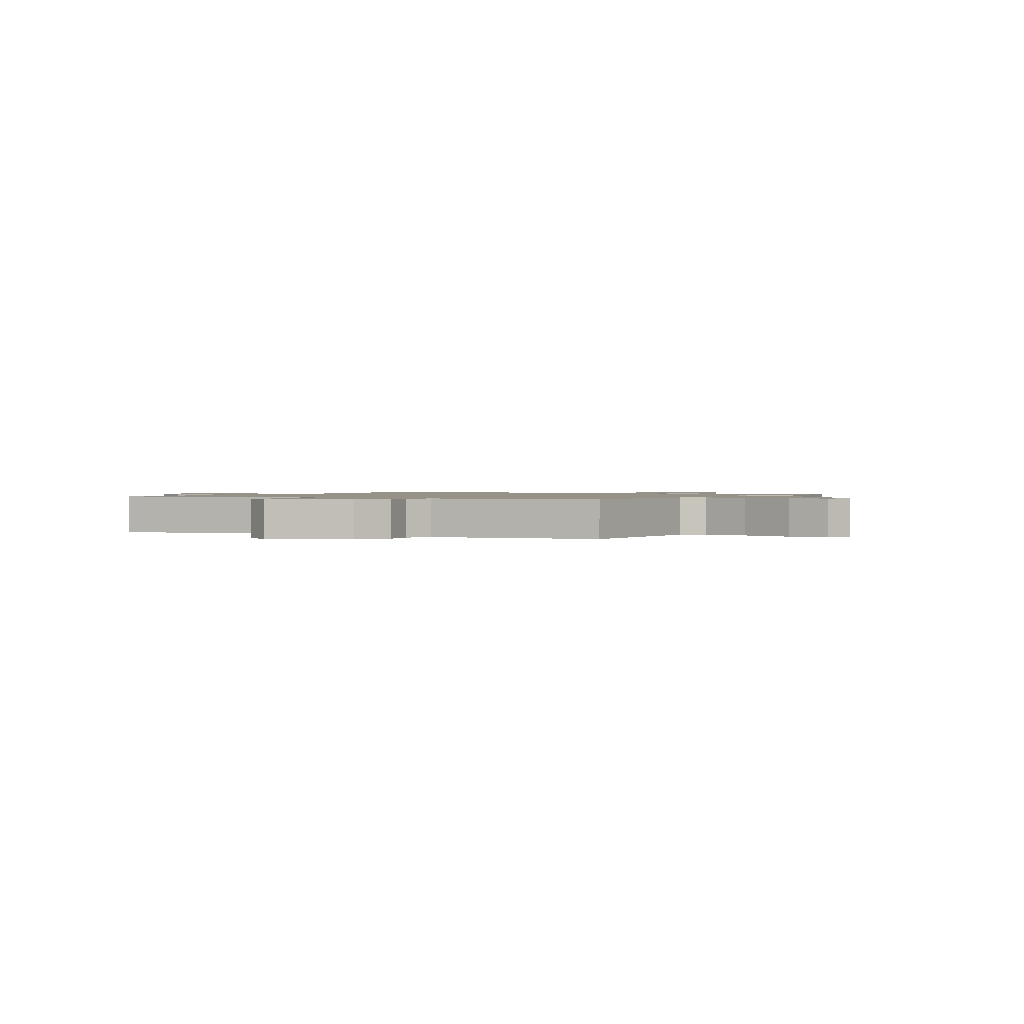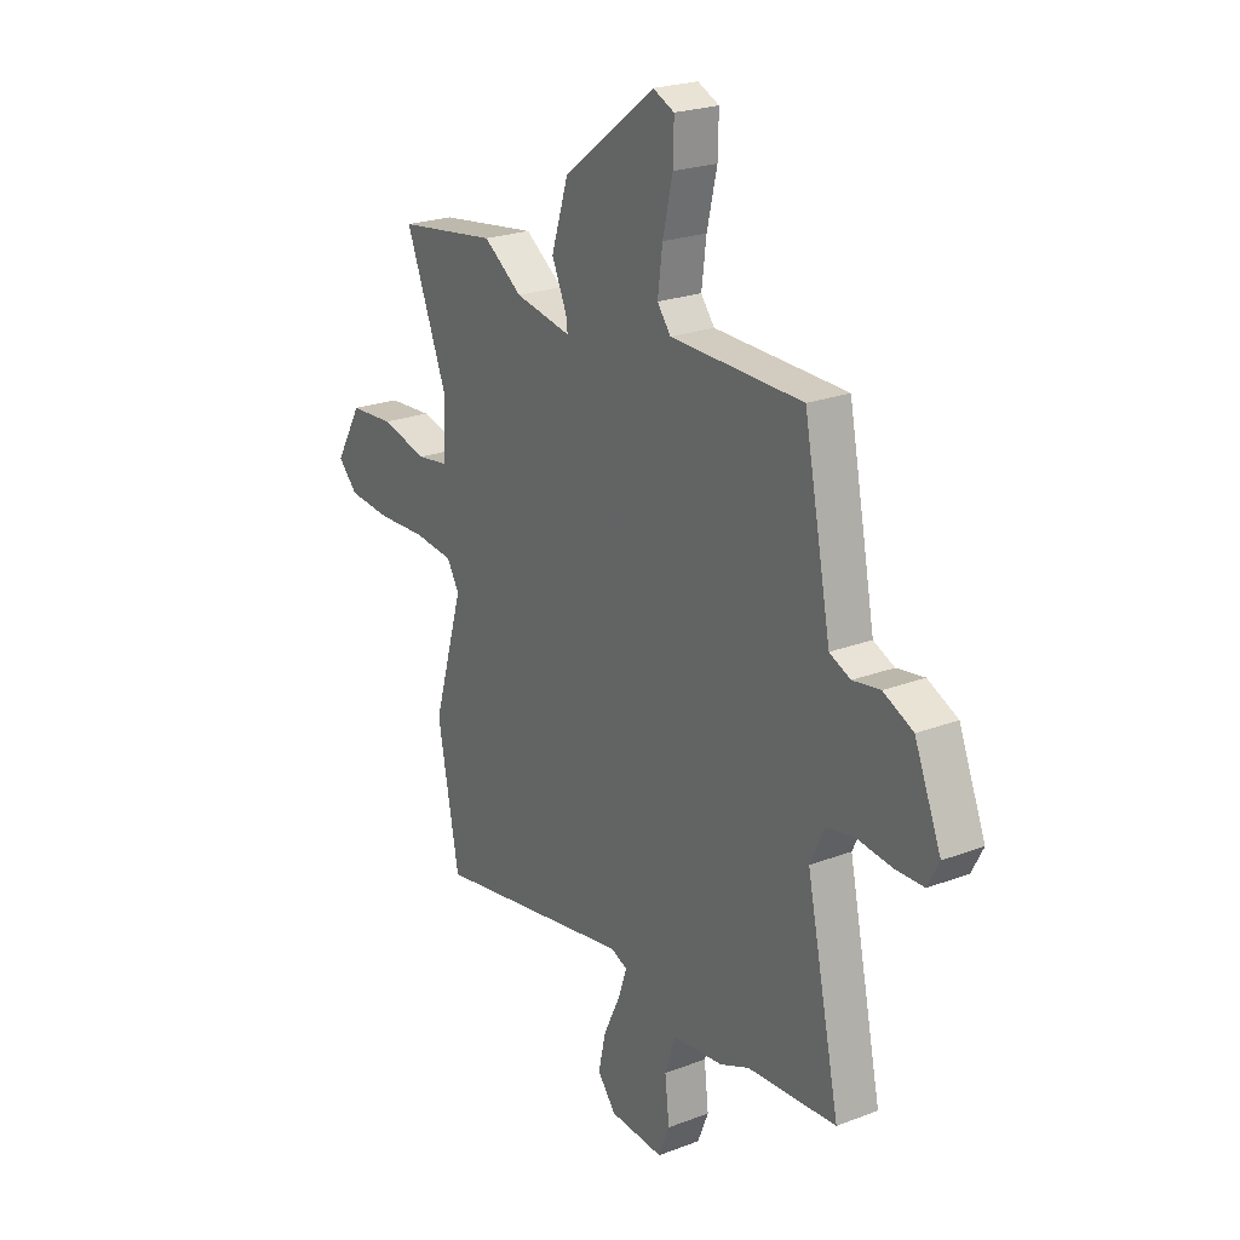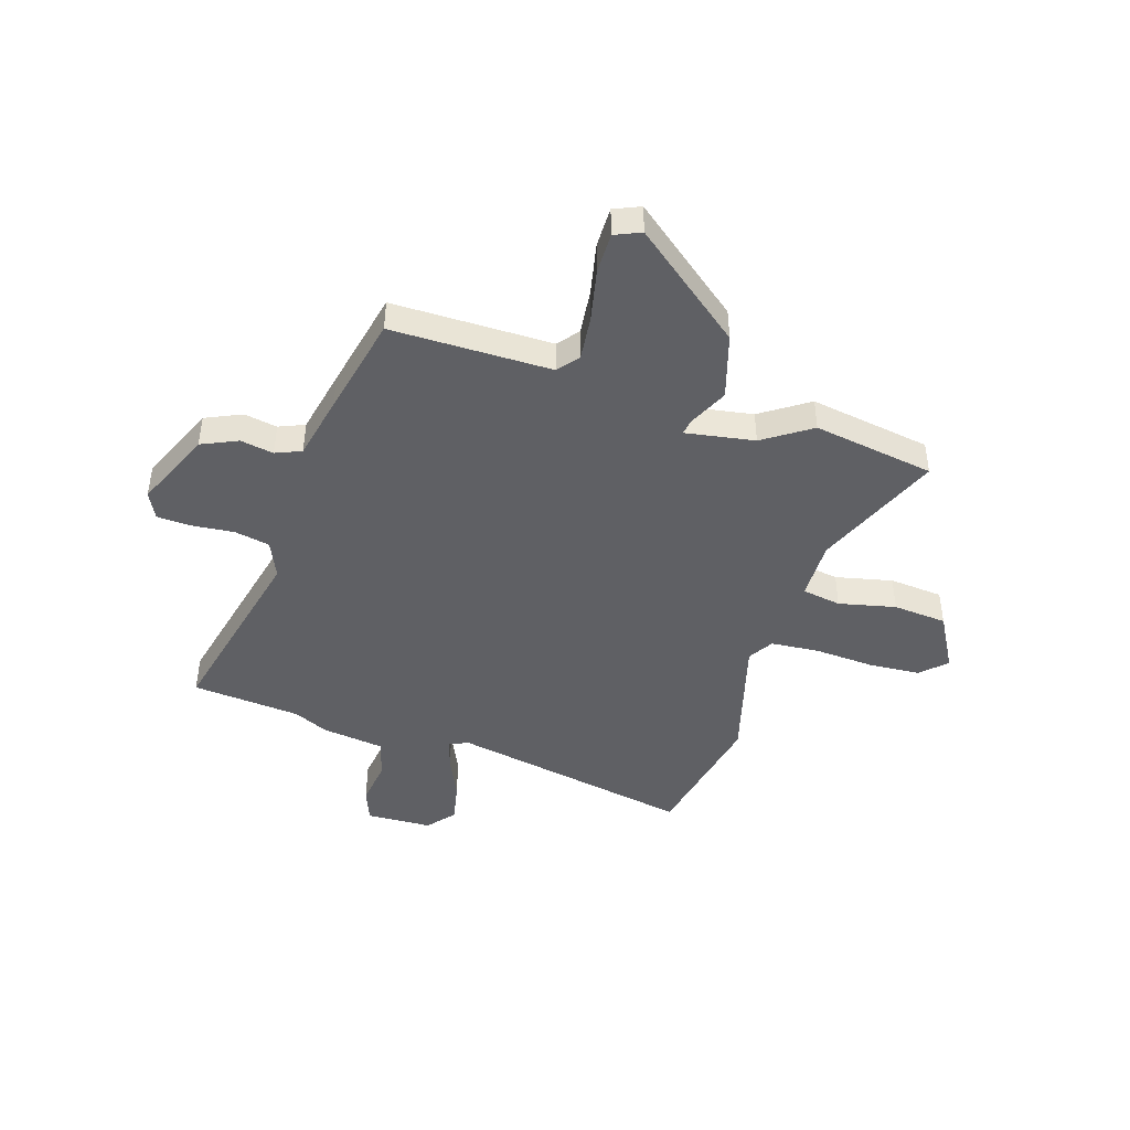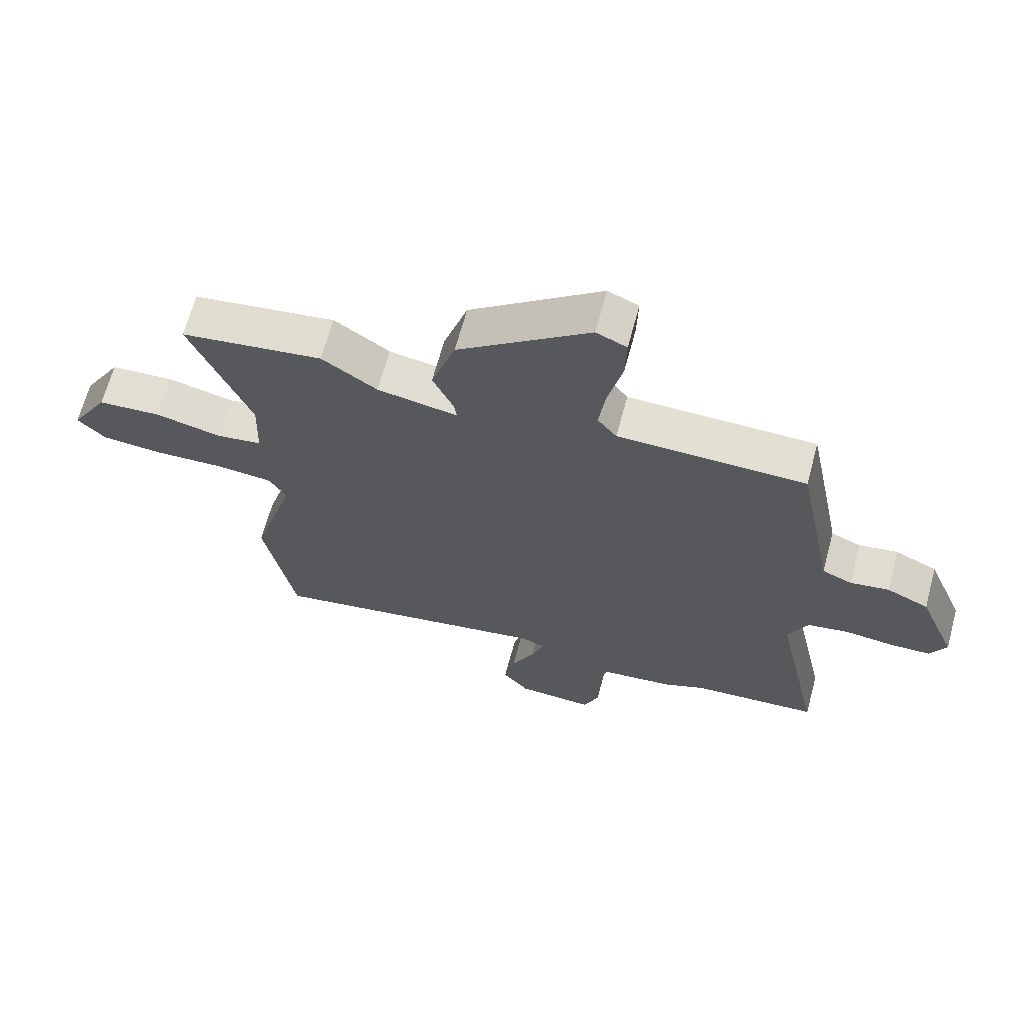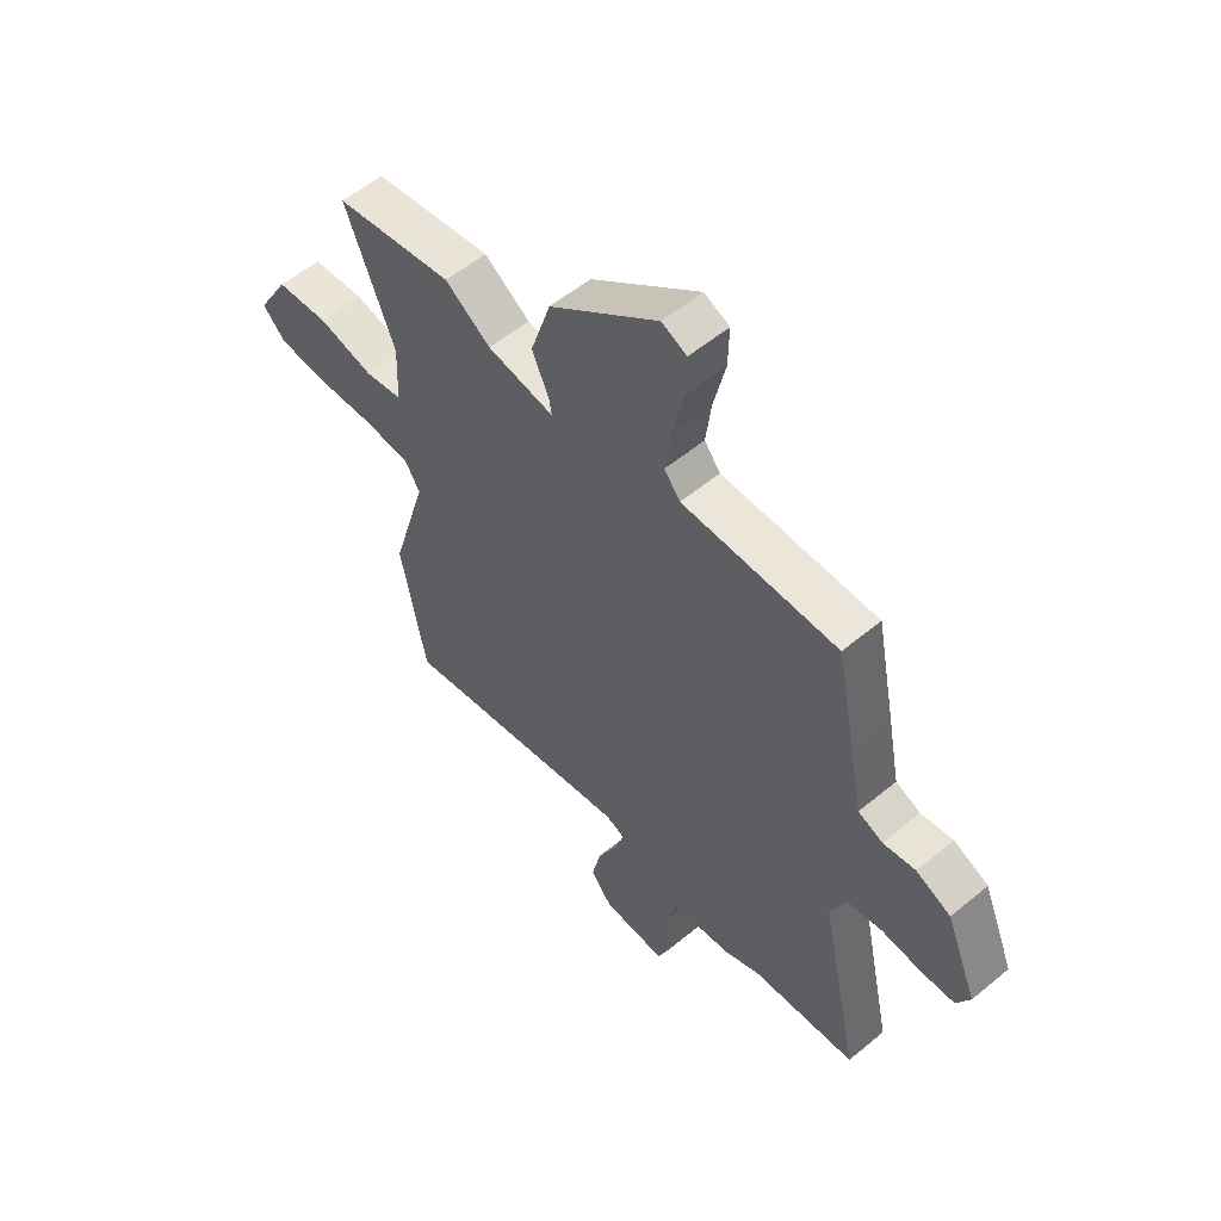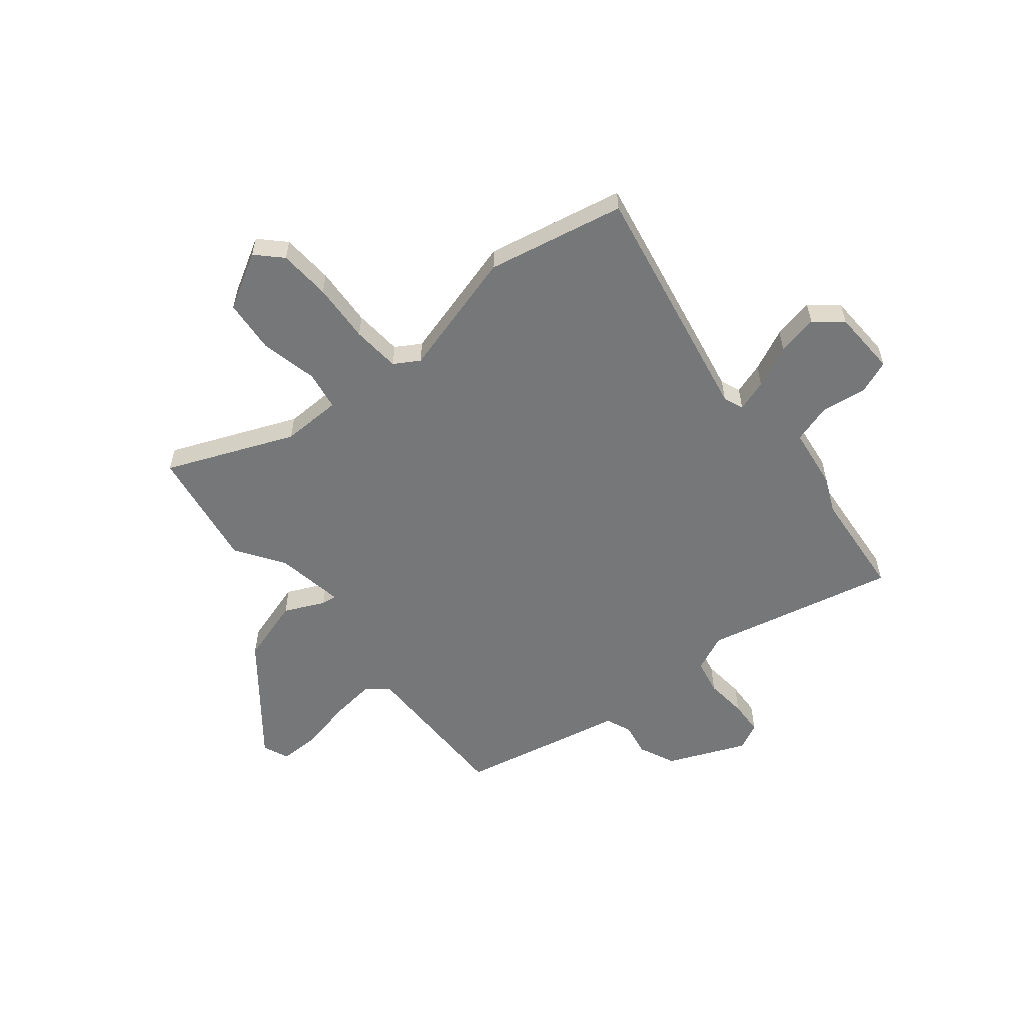
<metadata>
{"format":"obj","ext":"obj","renderer":"f3d","projection":"perspective","resolution":1024,"background":"white","views":[{"elev":1.1,"azim":-58.6,"up":"+Y"},{"elev":23.1,"azim":-122.9,"up":"+Z"},{"elev":-44.7,"azim":-18.5,"up":"+Y"},{"elev":66.5,"azim":-164.9,"up":"+Z"},{"elev":55.7,"azim":-131.1,"up":"+Z"},{"elev":-57.1,"azim":128.2,"up":"+Y"}]}
</metadata>
<code>
v 0.536 0.07 -0.308
v 0.487 0.07 -0.569
v 0.026 0.07 -0.489
v -0.011 0.07 -0.505
v 0.009 0.07 -0.564
v 0.047 0.07 -0.643
v 0.064 0.07 -0.72
v 0.022 0.07 -0.772
v -0.102 0.07 -0.779
v -0.127 0.07 -0.717
v -0.117 0.07 -0.629
v -0.14 0.07 -0.556
v -0.258 0.07 -0.542
v -0.325 0.07 -0.513
v -0.53 0.07 -0.498
v -0.453 0.07 -0.137
v -0.485 0.07 -0.067
v -0.552 0.07 -0.055
v -0.631 0.07 -0.064
v -0.696 0.07 -0.062
v -0.722 0.07 -0.012
v -0.661 0.07 0.137
v -0.593 0.07 0.169
v -0.53 0.07 0.159
v -0.482 0.07 0.18
v -0.458 0.07 0.304
v -0.42 0.07 0.495
v -0.117 0.07 0.5
v -0.086 0.07 0.54
v -0.097 0.07 0.625
v -0.12 0.07 0.724
v -0.122 0.07 0.801
v -0.073 0.07 0.823
v 0.139 0.07 0.661
v 0.178 0.07 0.539
v 0.144 0.07 0.463
v 0.14 0.07 0.434
v 0.27 0.07 0.458
v 0.359 0.07 0.52
v 0.589 0.07 0.487
v 0.493 0.07 0.245
v 0.497 0.07 0.132
v 0.571 0.07 0.121
v 0.678 0.07 0.147
v 0.78 0.07 0.14
v 0.841 0.07 0.036
v 0.796 0.07 -0.01
v 0.698 0.07 -0.018
v 0.585 0.07 -0.013
v 0.494 0.07 -0.022
v 0.466 0.07 -0.07
v 0.536 0 -0.308
v 0.487 0 -0.569
v 0.026 0 -0.489
v -0.011 0 -0.505
v 0.009 0 -0.564
v 0.047 0 -0.643
v 0.064 0 -0.72
v 0.022 0 -0.772
v -0.102 0 -0.779
v -0.127 0 -0.717
v -0.117 0 -0.629
v -0.14 0 -0.556
v -0.258 0 -0.542
v -0.325 0 -0.513
v -0.53 0 -0.498
v -0.453 0 -0.137
v -0.485 0 -0.067
v -0.552 0 -0.055
v -0.631 0 -0.064
v -0.696 0 -0.062
v -0.722 0 -0.012
v -0.661 0 0.137
v -0.593 0 0.169
v -0.53 0 0.159
v -0.482 0 0.18
v -0.458 0 0.304
v -0.42 0 0.495
v -0.117 0 0.5
v -0.086 0 0.54
v -0.097 0 0.625
v -0.12 0 0.724
v -0.122 0 0.801
v -0.073 0 0.823
v 0.139 0 0.661
v 0.178 0 0.539
v 0.144 0 0.463
v 0.14 0 0.434
v 0.27 0 0.458
v 0.359 0 0.52
v 0.589 0 0.487
v 0.493 0 0.245
v 0.497 0 0.132
v 0.571 0 0.121
v 0.678 0 0.147
v 0.78 0 0.14
v 0.841 0 0.036
v 0.796 0 -0.01
v 0.698 0 -0.018
v 0.585 0 -0.013
v 0.494 0 -0.022
v 0.466 0 -0.07
f 47 48 49
f 46 47 49
f 45 46 49
f 44 45 49
f 43 44 49
f 42 43 49 50
f 41 42 50 51
f 38 39 40 41
f 37 38 41 51
f 34 35 36
f 33 34 36
f 32 33 36
f 31 32 36
f 30 31 36
f 29 30 36 37
f 1 2 3
f 51 1 3
f 37 51 3
f 29 37 3
f 28 29 3
f 28 3 4
f 27 28 4
f 26 27 4
f 25 26 4
f 22 23 24
f 21 22 24
f 20 21 24
f 19 20 24
f 18 19 24
f 17 18 24 25
f 14 15 16
f 12 13 14 16
f 25 4 5
f 17 25 5
f 16 17 5
f 12 16 5
f 9 10 11
f 8 9 11
f 8 11 12
f 7 8 12
f 6 7 12
f 5 6 12
f 100 99 98
f 100 98 97
f 100 97 96
f 100 96 95
f 100 95 94
f 101 100 94 93
f 102 101 93 92
f 92 91 90 89
f 102 92 89 88
f 87 86 85
f 87 85 84
f 87 84 83
f 87 83 82
f 87 82 81
f 88 87 81 80
f 54 53 52
f 54 52 102
f 54 102 88
f 54 88 80
f 54 80 79
f 55 54 79
f 55 79 78
f 55 78 77
f 55 77 76
f 75 74 73
f 75 73 72
f 75 72 71
f 75 71 70
f 75 70 69
f 76 75 69 68
f 67 66 65
f 67 65 64 63
f 56 55 76
f 56 76 68
f 56 68 67
f 56 67 63
f 62 61 60
f 62 60 59
f 63 62 59
f 63 59 58
f 63 58 57
f 63 57 56
f 1 52 53 2
f 2 53 54 3
f 3 54 55 4
f 4 55 56 5
f 5 56 57 6
f 6 57 58 7
f 7 58 59 8
f 8 59 60 9
f 9 60 61 10
f 10 61 62 11
f 11 62 63 12
f 12 63 64 13
f 13 64 65 14
f 14 65 66 15
f 15 66 67 16
f 16 67 68 17
f 17 68 69 18
f 18 69 70 19
f 19 70 71 20
f 20 71 72 21
f 21 72 73 22
f 22 73 74 23
f 23 74 75 24
f 24 75 76 25
f 25 76 77 26
f 26 77 78 27
f 27 78 79 28
f 28 79 80 29
f 29 80 81 30
f 30 81 82 31
f 31 82 83 32
f 32 83 84 33
f 33 84 85 34
f 34 85 86 35
f 35 86 87 36
f 36 87 88 37
f 37 88 89 38
f 38 89 90 39
f 39 90 91 40
f 40 91 92 41
f 41 92 93 42
f 42 93 94 43
f 43 94 95 44
f 44 95 96 45
f 45 96 97 46
f 46 97 98 47
f 47 98 99 48
f 48 99 100 49
f 49 100 101 50
f 50 101 102 51
f 51 102 52 1

</code>
